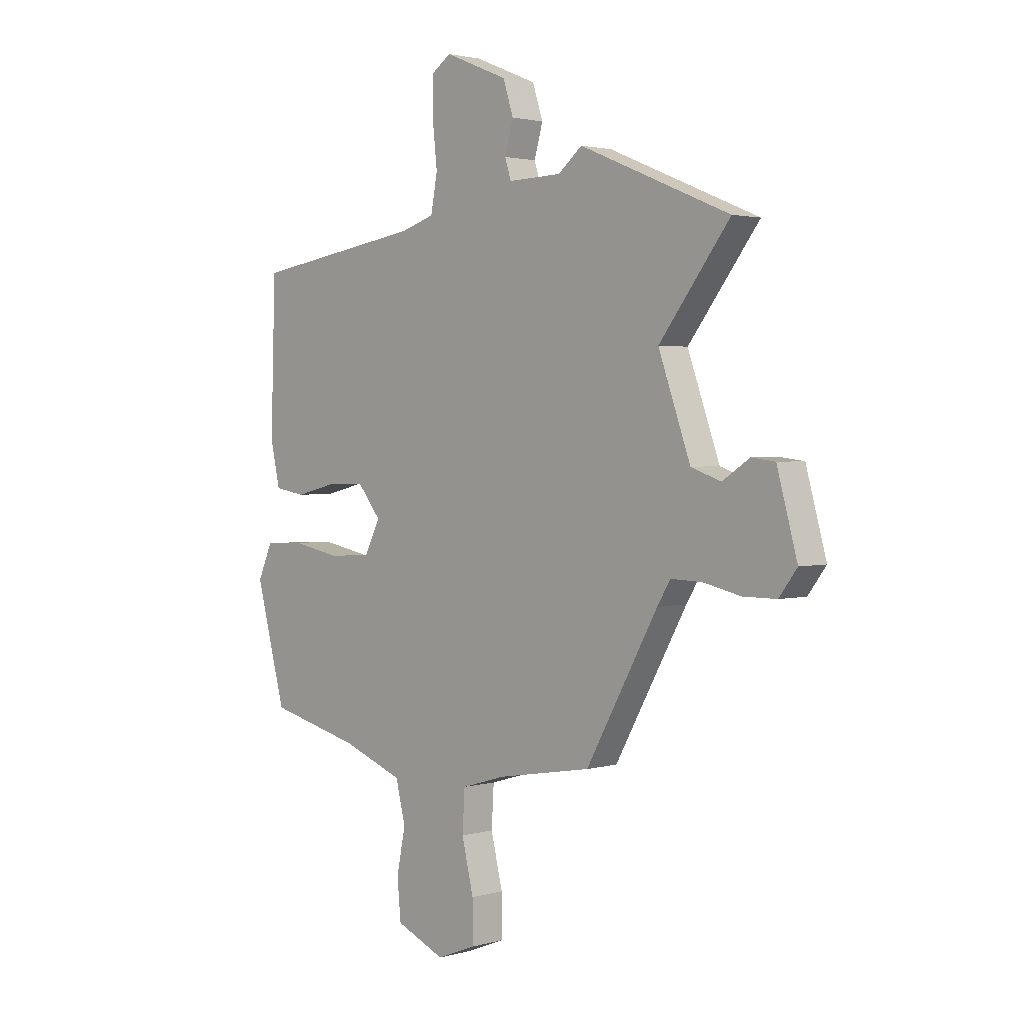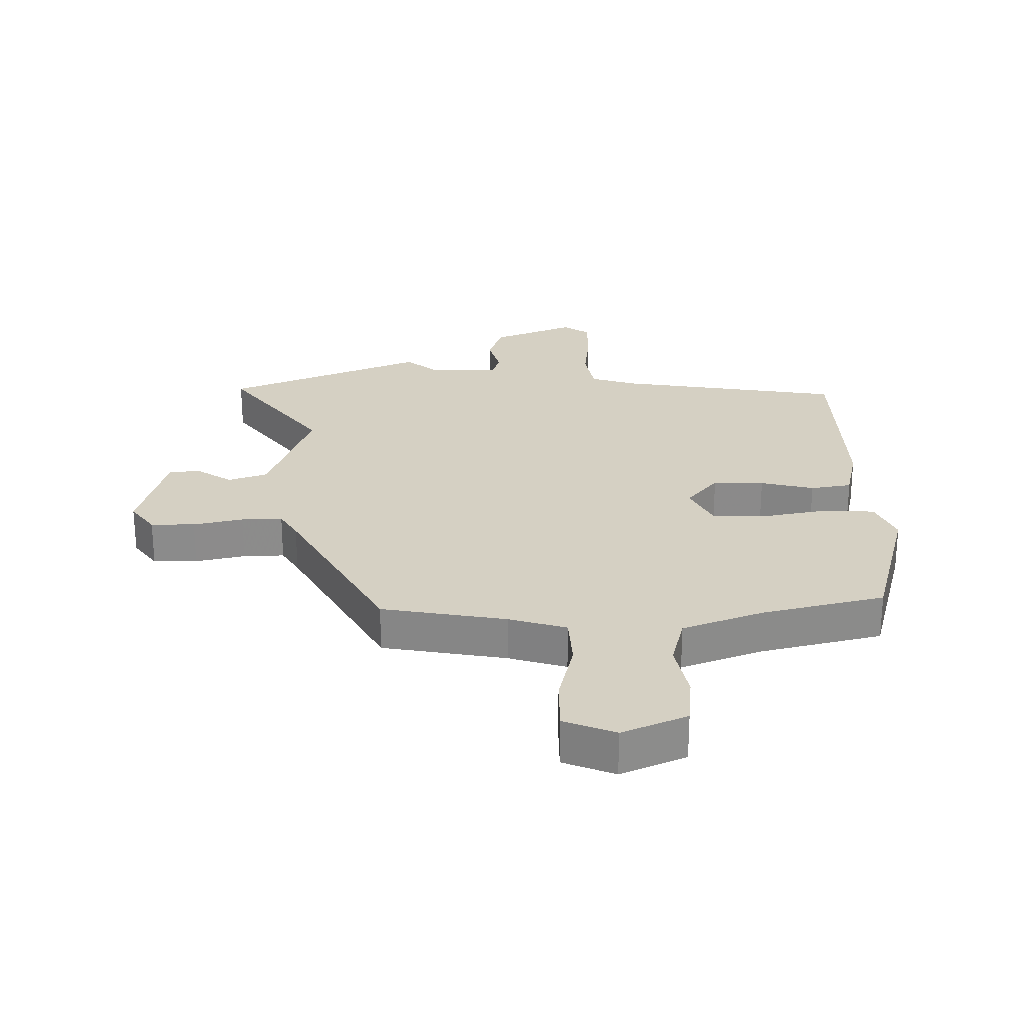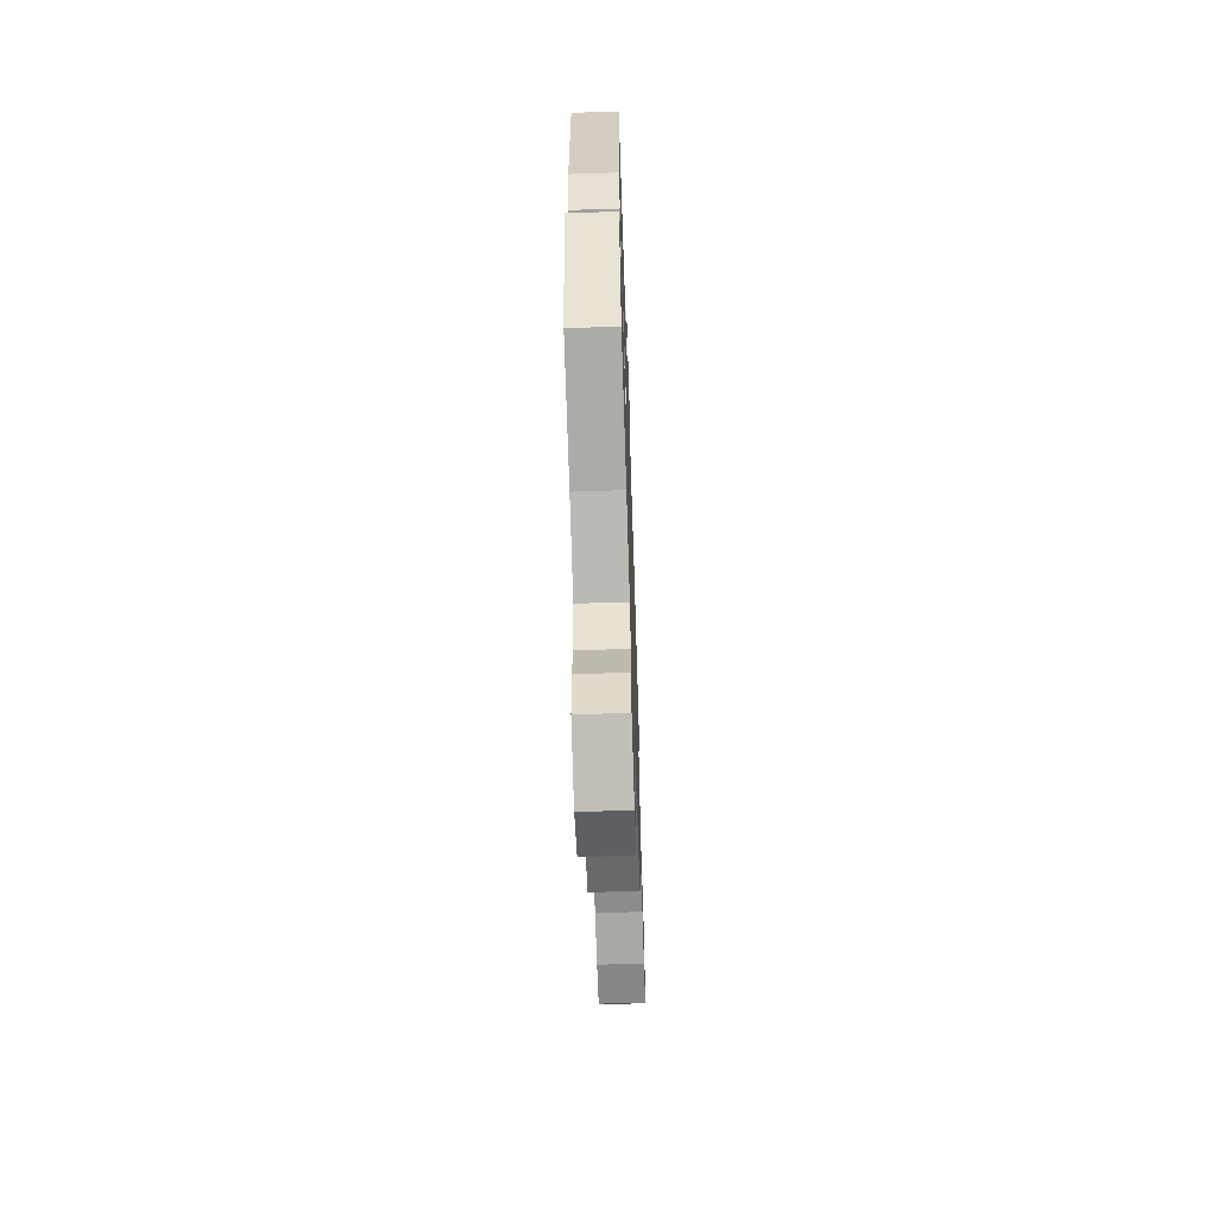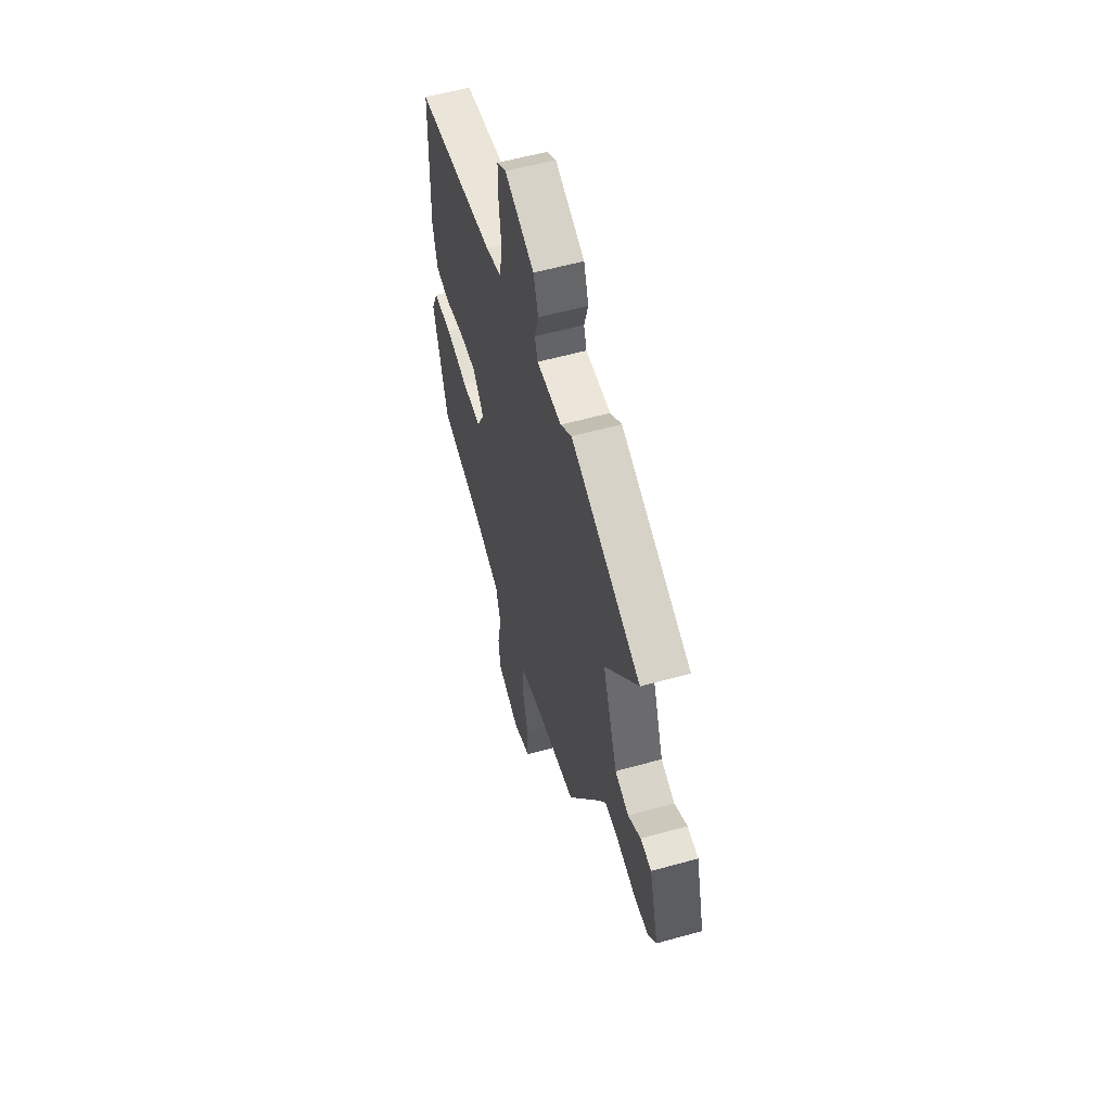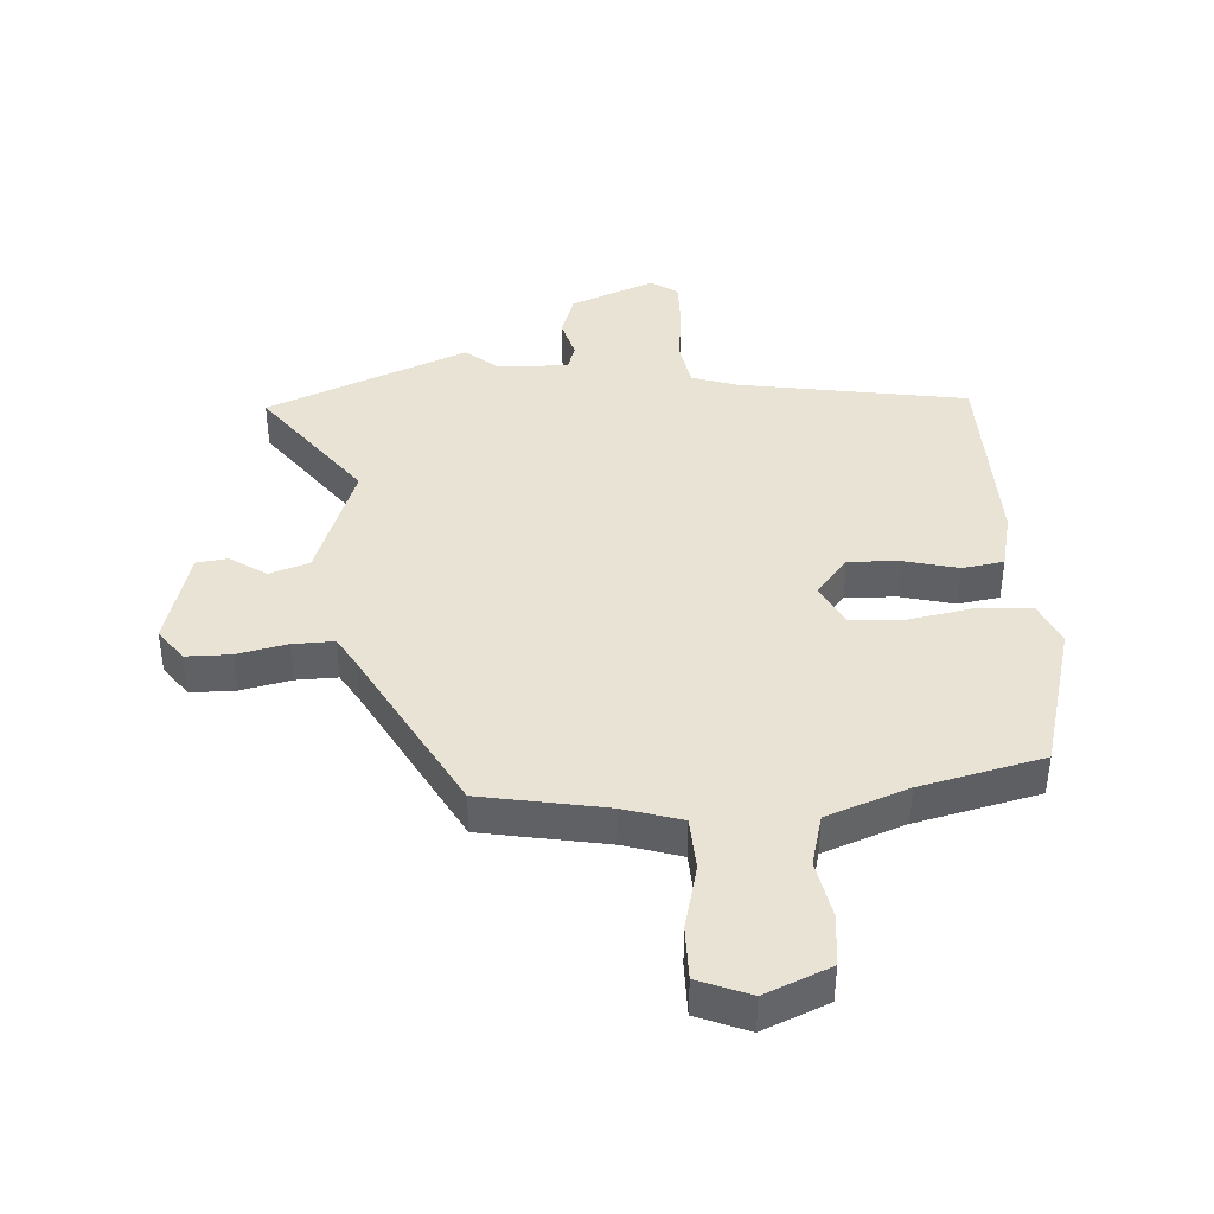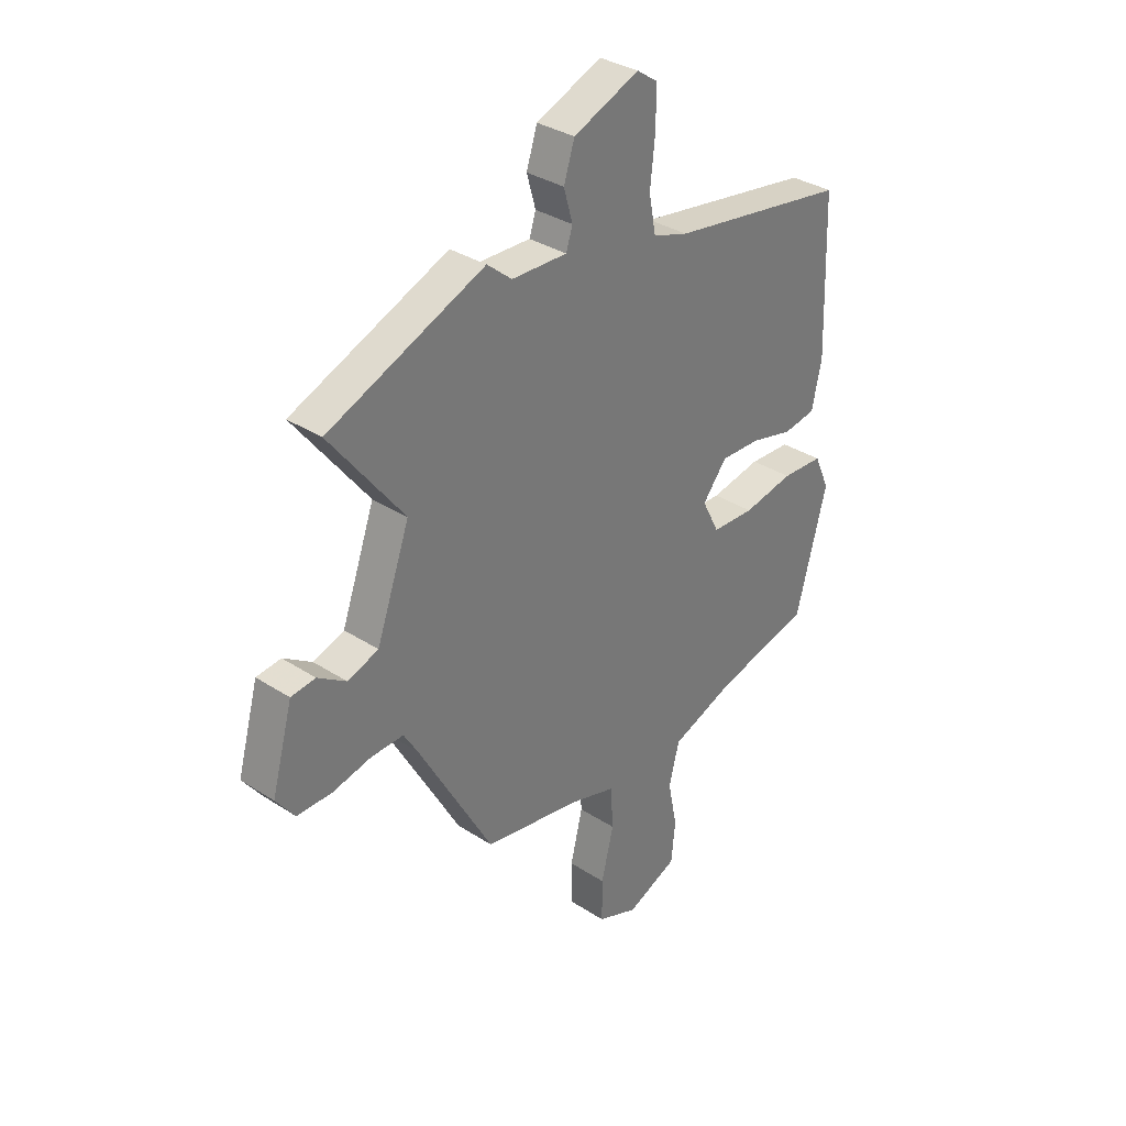
<metadata>
{"format":"obj","ext":"obj","renderer":"f3d","projection":"perspective","resolution":1024,"background":"white","views":[{"elev":2.3,"azim":45.6,"up":"+Z"},{"elev":26.2,"azim":179.4,"up":"+Y"},{"elev":-62.5,"azim":-88.1,"up":"+Z"},{"elev":57.3,"azim":73.8,"up":"+Z"},{"elev":41.1,"azim":176.8,"up":"+Y"},{"elev":33.6,"azim":131.6,"up":"+Z"}]}
</metadata>
<code>
v 0.302 0.07 0.582
v 0.621 0.07 0.45
v 0.471 0.07 0.254
v 0.539 0.07 0.064
v 0.602 0.07 0.042
v 0.66 0.07 0.08
v 0.71 0.07 0.074
v 0.753 0.07 -0.082
v 0.715 0.07 -0.133
v 0.644 0.07 -0.133
v 0.564 0.07 -0.115
v 0.498 0.07 -0.113
v 0.47 0.07 -0.159
v 0.317 0.07 -0.434
v 0.117 0.07 -0.469
v 0.024 0.07 -0.497
v 0.019 0.07 -0.582
v 0.044 0.07 -0.686
v 0.044 0.07 -0.772
v -0.039 0.07 -0.805
v -0.143 0.07 -0.76
v -0.151 0.07 -0.678
v -0.132 0.07 -0.584
v -0.153 0.07 -0.501
v -0.283 0.07 -0.452
v -0.479 0.07 -0.404
v -0.542 0.07 -0.166
v -0.511 0.07 -0.096
v -0.426 0.07 -0.092
v -0.323 0.07 -0.112
v -0.236 0.07 -0.109
v -0.201 0.07 -0.04
v -0.251 0.07 0.022
v -0.333 0.07 0.019
v -0.419 0.07 -0.002
v -0.485 0.07 0.009
v -0.505 0.07 0.1
v -0.495 0.07 0.412
v -0.131 0.07 0.469
v -0.059 0.07 0.492
v -0.045 0.07 0.567
v -0.055 0.07 0.659
v -0.055 0.07 0.736
v -0.013 0.07 0.765
v 0.121 0.07 0.71
v 0.143 0.07 0.642
v 0.125 0.07 0.578
v 0.138 0.07 0.537
v 0.251 0.07 0.54
v 0.302 0 0.582
v 0.621 0 0.45
v 0.471 0 0.254
v 0.539 0 0.064
v 0.602 0 0.042
v 0.66 0 0.08
v 0.71 0 0.074
v 0.753 0 -0.082
v 0.715 0 -0.133
v 0.644 0 -0.133
v 0.564 0 -0.115
v 0.498 0 -0.113
v 0.47 0 -0.159
v 0.317 0 -0.434
v 0.117 0 -0.469
v 0.024 0 -0.497
v 0.019 0 -0.582
v 0.044 0 -0.686
v 0.044 0 -0.772
v -0.039 0 -0.805
v -0.143 0 -0.76
v -0.151 0 -0.678
v -0.132 0 -0.584
v -0.153 0 -0.501
v -0.283 0 -0.452
v -0.479 0 -0.404
v -0.542 0 -0.166
v -0.511 0 -0.096
v -0.426 0 -0.092
v -0.323 0 -0.112
v -0.236 0 -0.109
v -0.201 0 -0.04
v -0.251 0 0.022
v -0.333 0 0.019
v -0.419 0 -0.002
v -0.485 0 0.009
v -0.505 0 0.1
v -0.495 0 0.412
v -0.131 0 0.469
v -0.059 0 0.492
v -0.045 0 0.567
v -0.055 0 0.659
v -0.055 0 0.736
v -0.013 0 0.765
v 0.121 0 0.71
v 0.143 0 0.642
v 0.125 0 0.578
v 0.138 0 0.537
v 0.251 0 0.54
f 45 46 47
f 44 45 47
f 43 44 47
f 42 43 47
f 41 42 47
f 40 41 47 48
f 39 40 48 49
f 37 38 39
f 36 37 39
f 35 36 39
f 34 35 39
f 33 34 39 49
f 28 29 30
f 27 28 30
f 26 27 30
f 25 26 30
f 24 25 30 31
f 23 24 31 32
f 21 22 23
f 20 21 23
f 19 20 23
f 18 19 23
f 17 18 23
f 16 17 23 32
f 13 14 15
f 15 16 32
f 13 15 32
f 12 13 32
f 9 10 11
f 8 9 11
f 7 8 11
f 6 7 11
f 5 6 11
f 12 32 33
f 11 12 33
f 5 11 33
f 4 5 33
f 1 2 3
f 4 33 49
f 3 4 49
f 1 3 49
f 96 95 94
f 96 94 93
f 96 93 92
f 96 92 91
f 96 91 90
f 97 96 90 89
f 98 97 89 88
f 88 87 86
f 88 86 85
f 88 85 84
f 88 84 83
f 98 88 83 82
f 79 78 77
f 79 77 76
f 79 76 75
f 79 75 74
f 80 79 74 73
f 81 80 73 72
f 72 71 70
f 72 70 69
f 72 69 68
f 72 68 67
f 72 67 66
f 81 72 66 65
f 64 63 62
f 81 65 64
f 81 64 62
f 81 62 61
f 60 59 58
f 60 58 57
f 60 57 56
f 60 56 55
f 60 55 54
f 82 81 61
f 82 61 60
f 82 60 54
f 82 54 53
f 52 51 50
f 98 82 53
f 98 53 52
f 98 52 50
f 1 50 51 2
f 2 51 52 3
f 3 52 53 4
f 4 53 54 5
f 5 54 55 6
f 6 55 56 7
f 7 56 57 8
f 8 57 58 9
f 9 58 59 10
f 10 59 60 11
f 11 60 61 12
f 12 61 62 13
f 13 62 63 14
f 14 63 64 15
f 15 64 65 16
f 16 65 66 17
f 17 66 67 18
f 18 67 68 19
f 19 68 69 20
f 20 69 70 21
f 21 70 71 22
f 22 71 72 23
f 23 72 73 24
f 24 73 74 25
f 25 74 75 26
f 26 75 76 27
f 27 76 77 28
f 28 77 78 29
f 29 78 79 30
f 30 79 80 31
f 31 80 81 32
f 32 81 82 33
f 33 82 83 34
f 34 83 84 35
f 35 84 85 36
f 36 85 86 37
f 37 86 87 38
f 38 87 88 39
f 39 88 89 40
f 40 89 90 41
f 41 90 91 42
f 42 91 92 43
f 43 92 93 44
f 44 93 94 45
f 45 94 95 46
f 46 95 96 47
f 47 96 97 48
f 48 97 98 49
f 49 98 50 1

</code>
